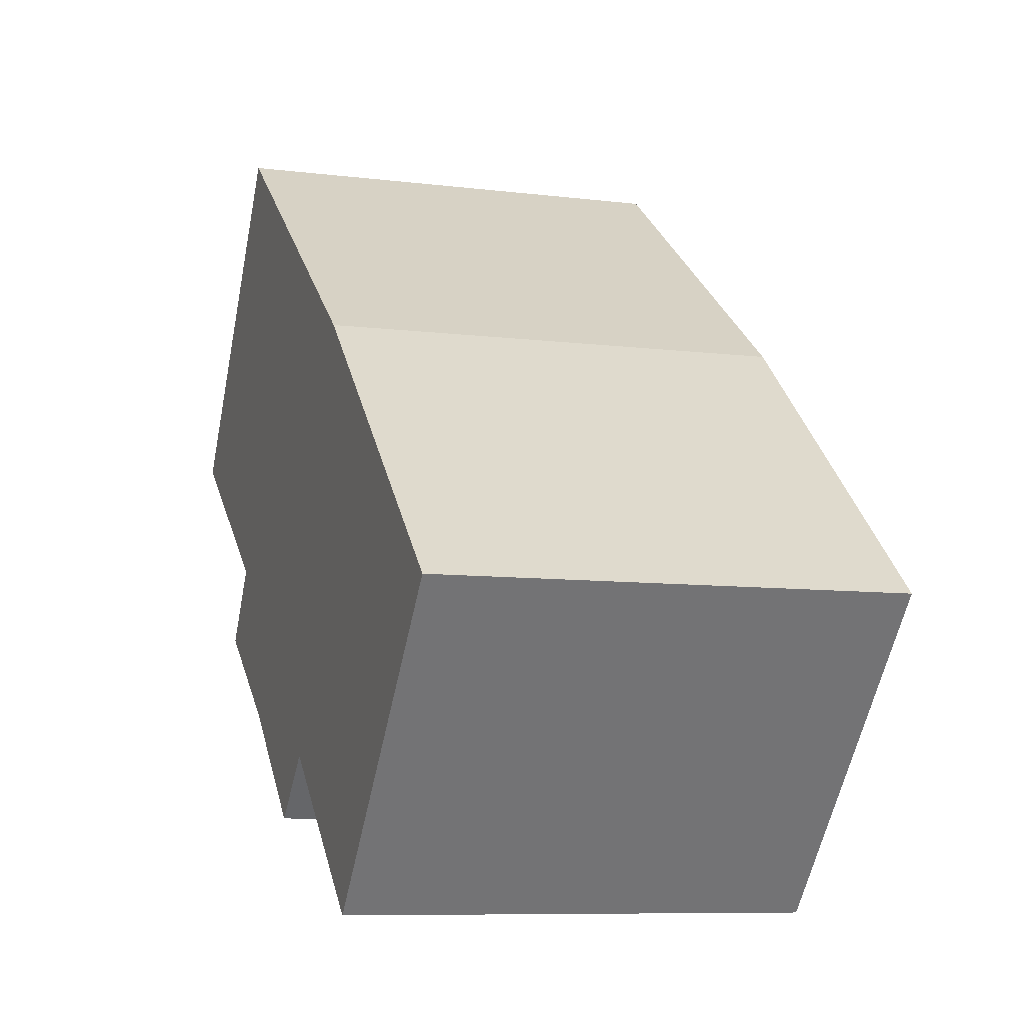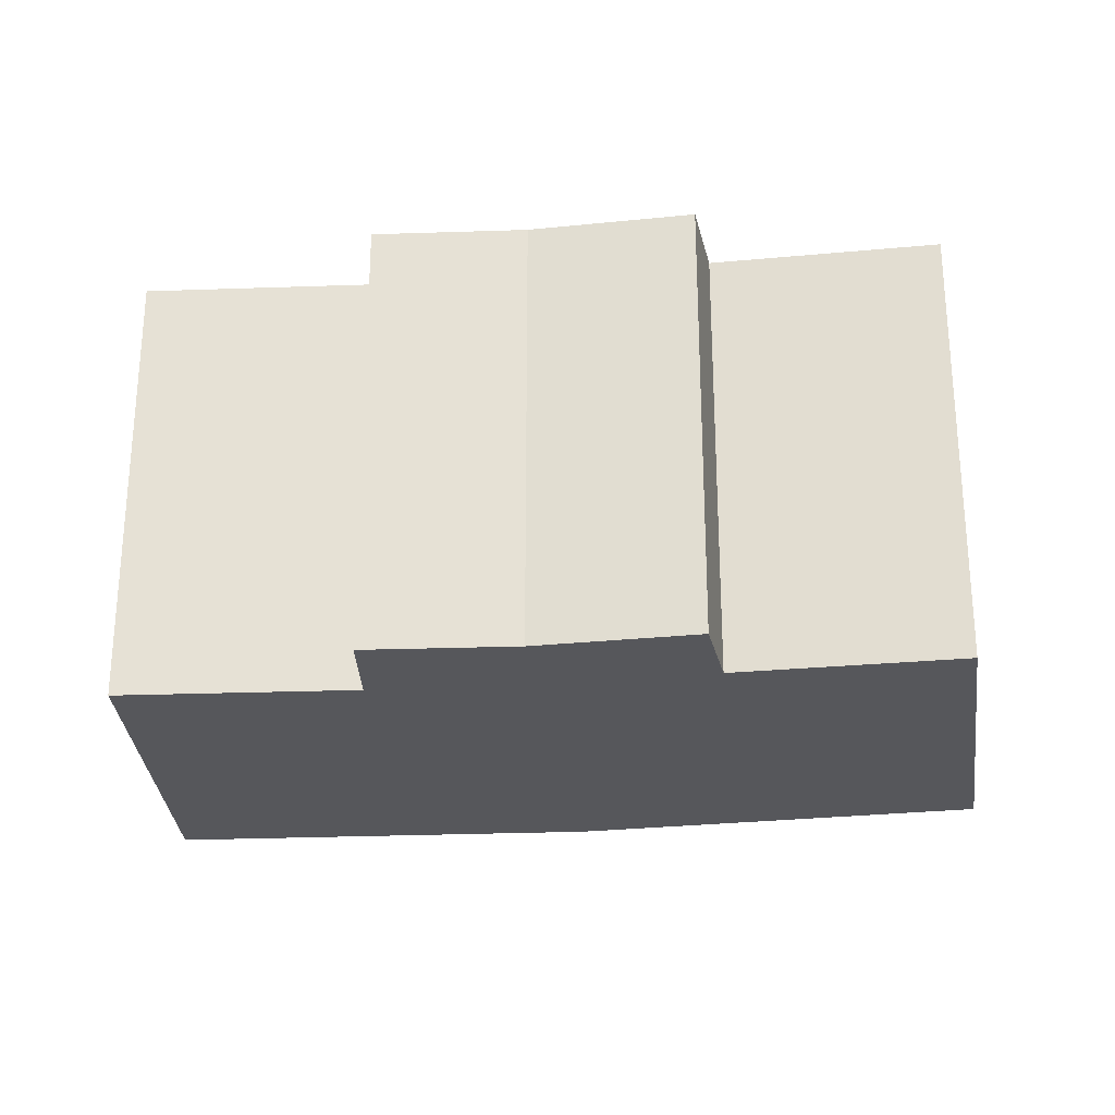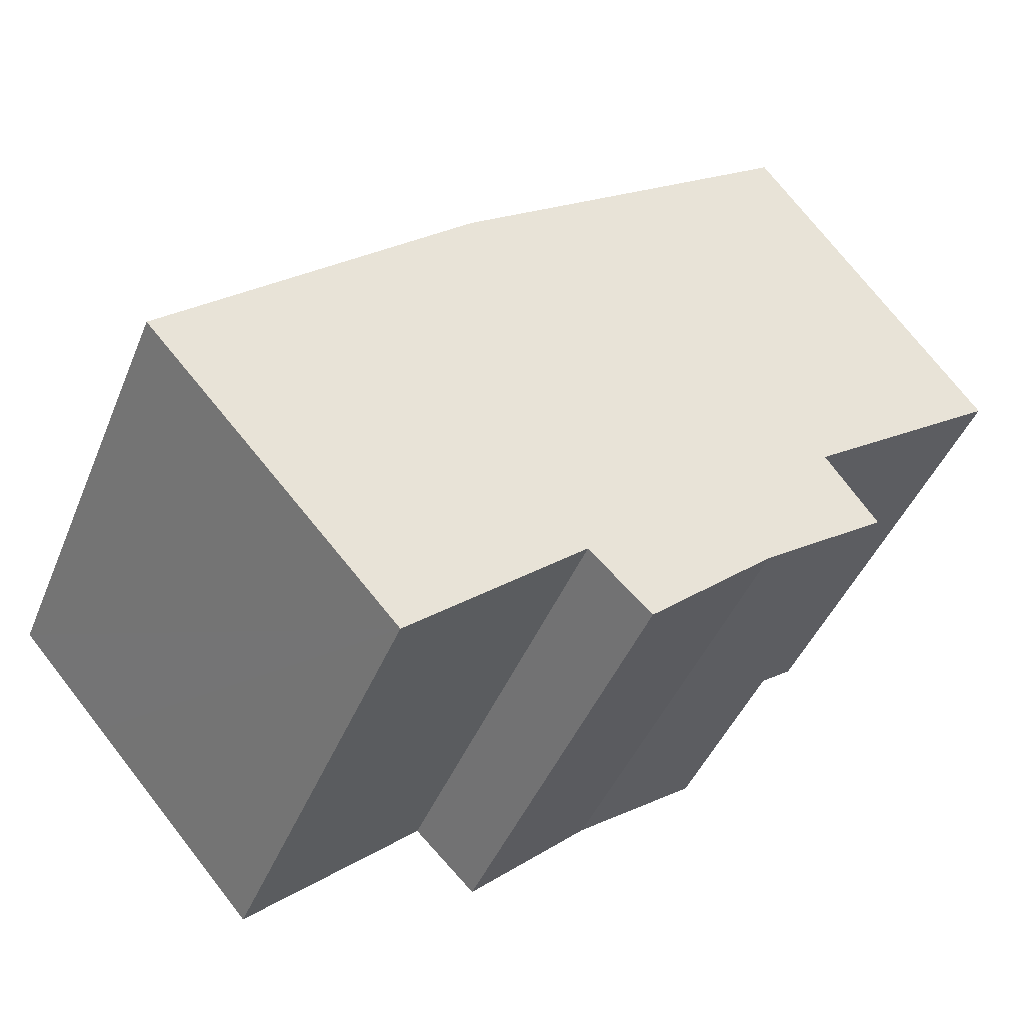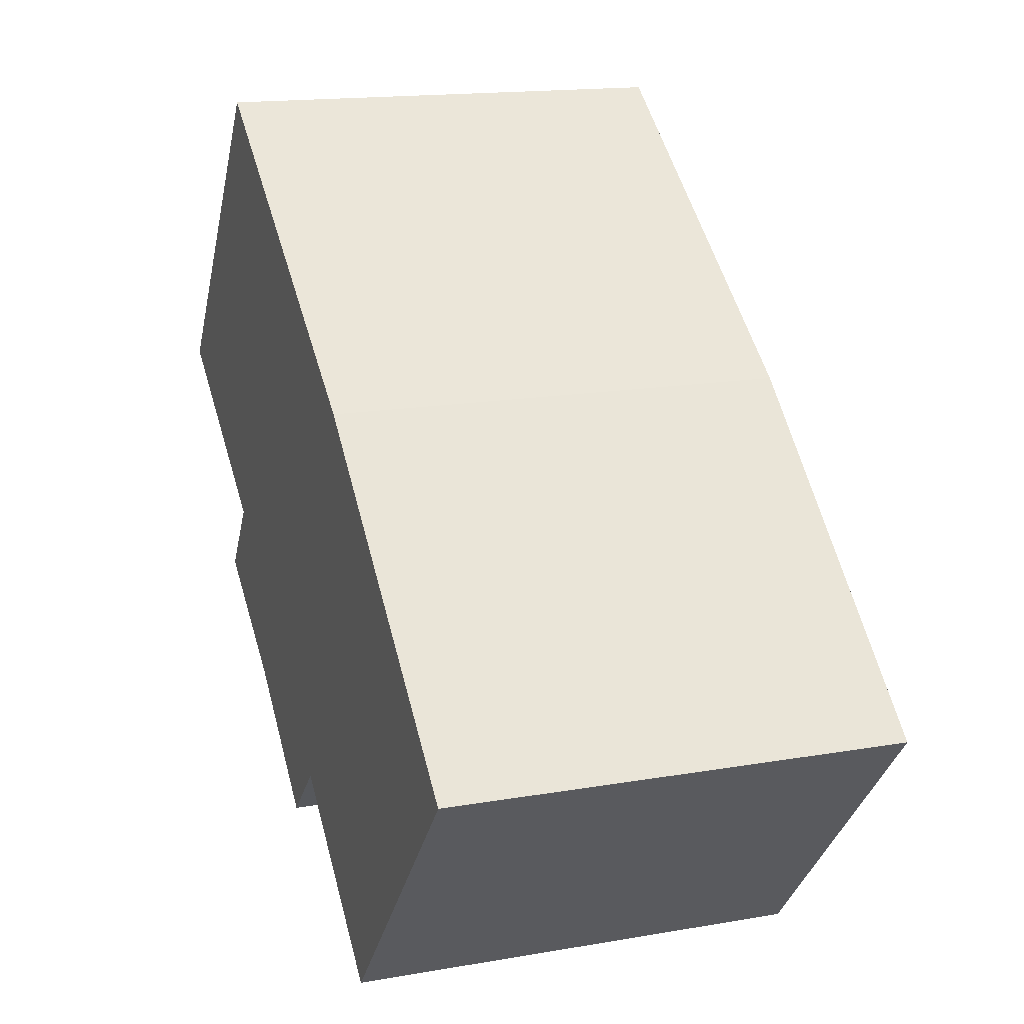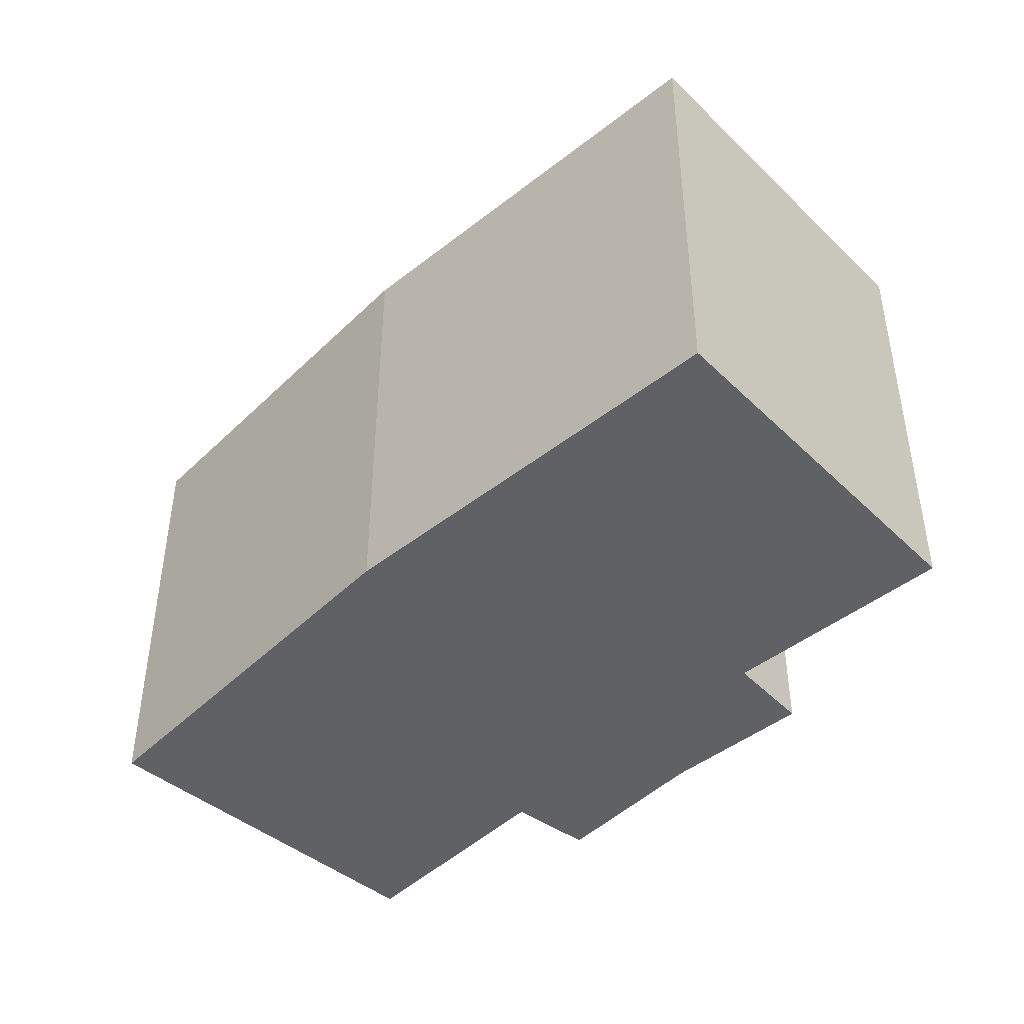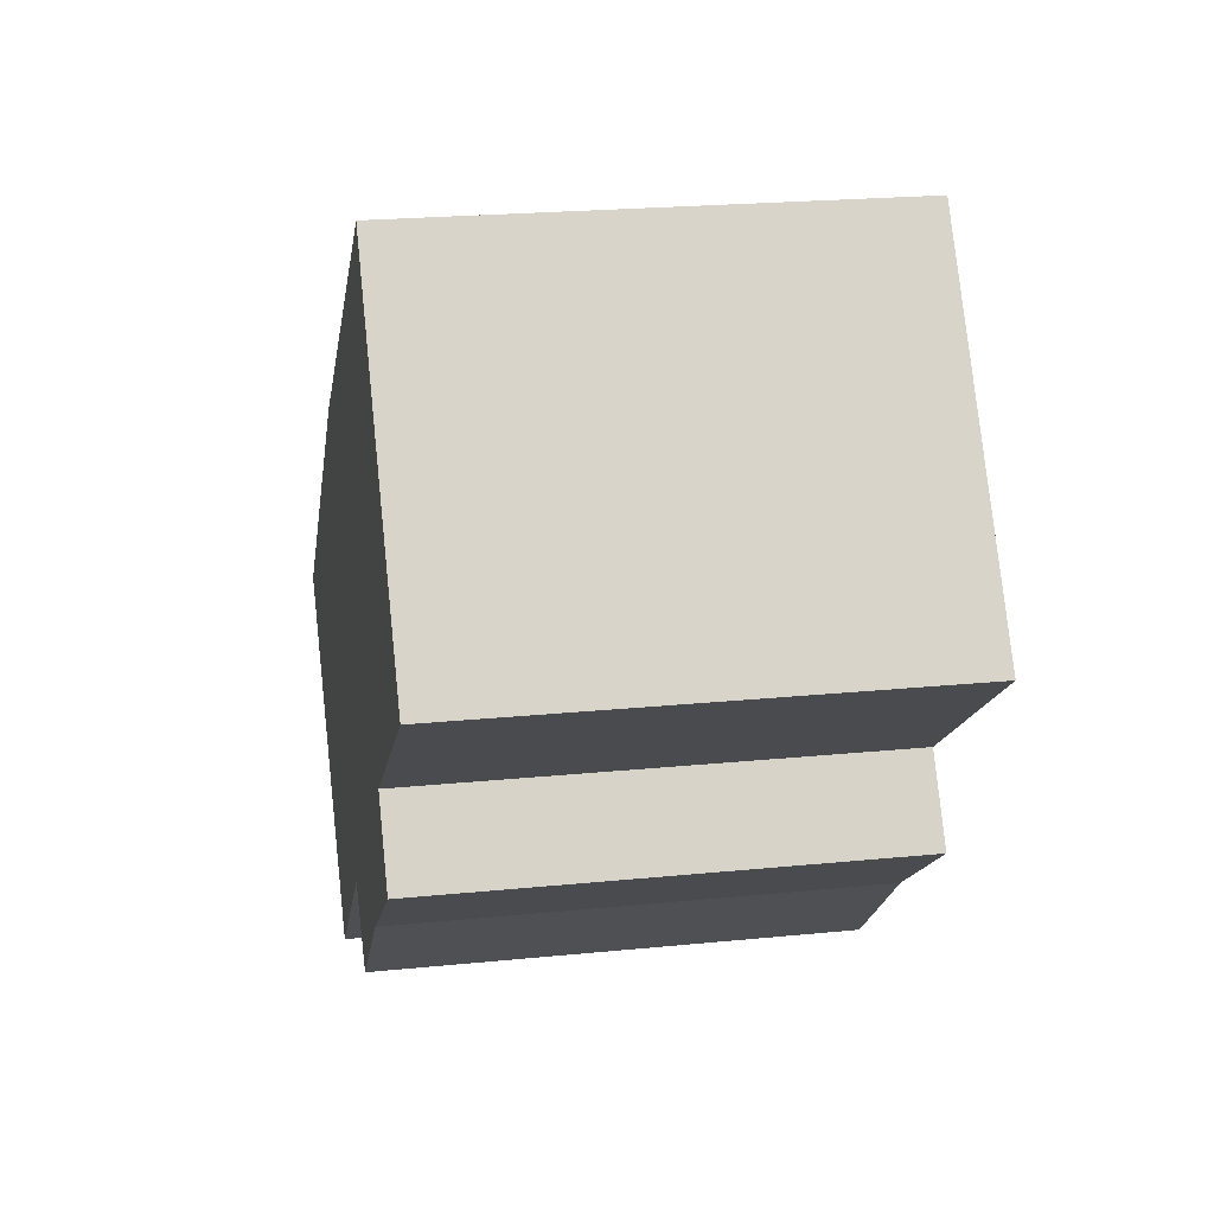
<metadata>
{"format":"obj","ext":"obj","renderer":"f3d","projection":"perspective","resolution":1024,"background":"white","views":[{"elev":-8.5,"azim":-108.7,"up":"+Z"},{"elev":-27.4,"azim":147.0,"up":"+Y"},{"elev":-44.2,"azim":-21.4,"up":"+Z"},{"elev":15.9,"azim":-110.0,"up":"+Z"},{"elev":-45.5,"azim":5.9,"up":"+Y"},{"elev":21.8,"azim":79.9,"up":"+Z"}]}
</metadata>
<code>
v  0.234 11.56 0.212
v  2.192 11.56 -2.493
v  0 11.56 7.08e-16
v  6.648 11.56 6.035
v  7.797 11.56 7.077
v  9.154 11.56 8.076
v  6.362 11.56 -7.235
v  16.64 11.56 13.59
v  10.78 11.56 -3.362
v  17.4 11.56 2.083
v  22.36 11.56 5.693
v  12.34 11.56 -4.89
v  14.35 11.56 -3.081
v  15.47 11.56 -2.066
v  16.39 11.56 -1.407
v  18.67 11.56 0.248
v  18.67 -1.519e-17 0.248
v  15.47 1.265e-16 -2.066
v  16.39 8.615e-17 -1.407
v  12.34 2.994e-16 -4.89
v  14.35 1.887e-16 -3.081
v  10.78 2.059e-16 -3.362
v  6.362 4.43e-16 -7.235
v  22.36 -3.486e-16 5.693
v  17.4 -1.275e-16 2.083
v  0 0 0
v  2.192 1.527e-16 -2.493
v  6.648 -3.695e-16 6.035
v  7.797 -4.333e-16 7.077
v  0.234 -1.298e-17 0.212
v  16.64 -8.32e-16 13.59
v  9.154 -4.945e-16 8.076
g defaultobject
f 1 2 3
f 2 1 4
f 2 4 5
f 2 5 6
f 2 6 7
f 7 6 8
f 7 8 9
f 9 8 10
f 10 8 11
f 9 10 12
f 10 13 12
f 13 10 14
f 14 10 15
f 15 10 16
f 17 15 16
f 15 17 14
f 14 17 18
f 18 17 19
f 18 13 14
f 13 18 12
f 12 18 20
f 20 18 21
f 22 7 9
f 7 22 23
f 24 10 11
f 10 24 25
f 20 9 12
f 9 20 22
f 23 2 7
f 2 23 3
f 3 23 26
f 26 23 27
f 26 1 3
f 1 26 4
f 4 26 5
f 5 26 28
f 5 28 29
f 28 26 30
f 29 6 5
f 6 29 8
f 8 29 31
f 31 29 32
f 31 11 8
f 11 31 24
f 25 16 10
f 16 25 17
f 32 24 31
f 24 32 29
f 24 29 28
f 24 28 30
f 24 30 26
f 24 26 27
f 24 27 25
f 25 27 22
f 22 27 23
f 25 22 17
f 22 19 17
f 19 22 18
f 18 22 20
f 18 20 21

</code>
